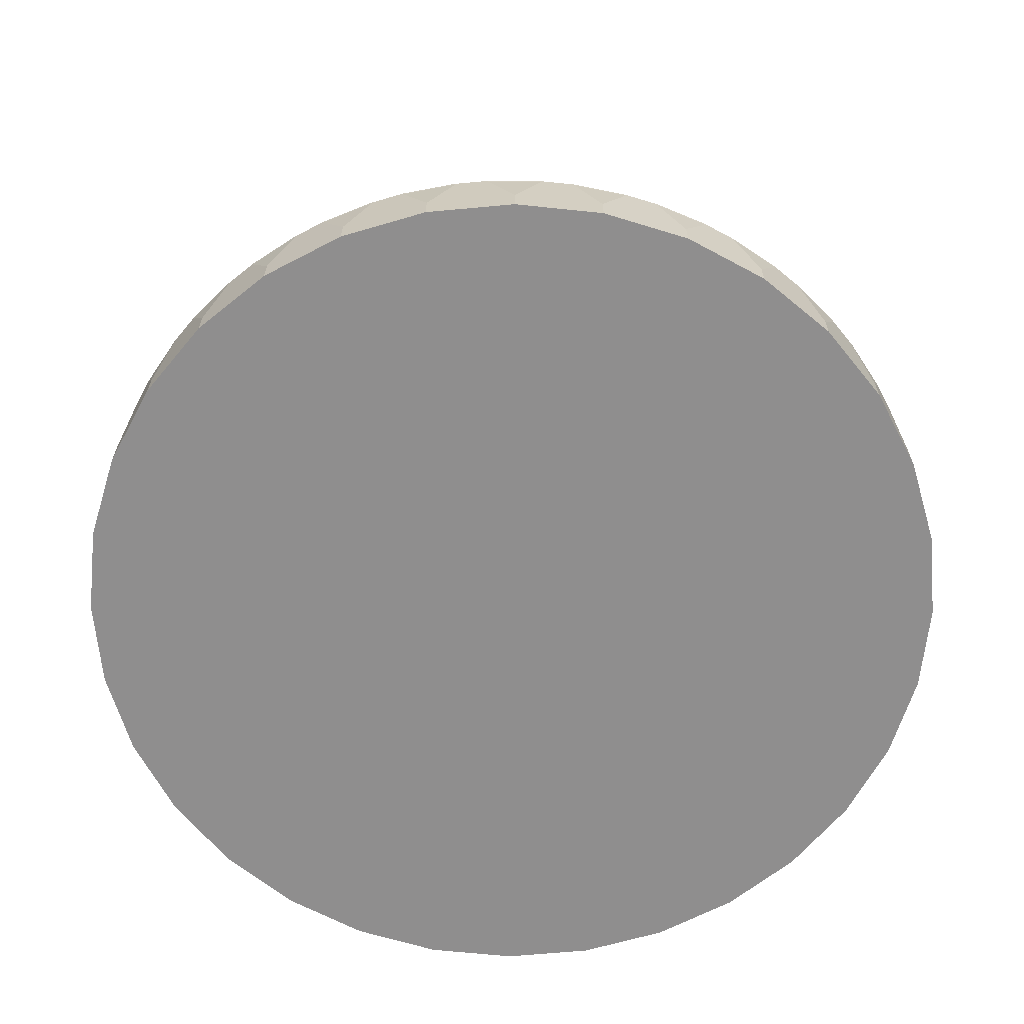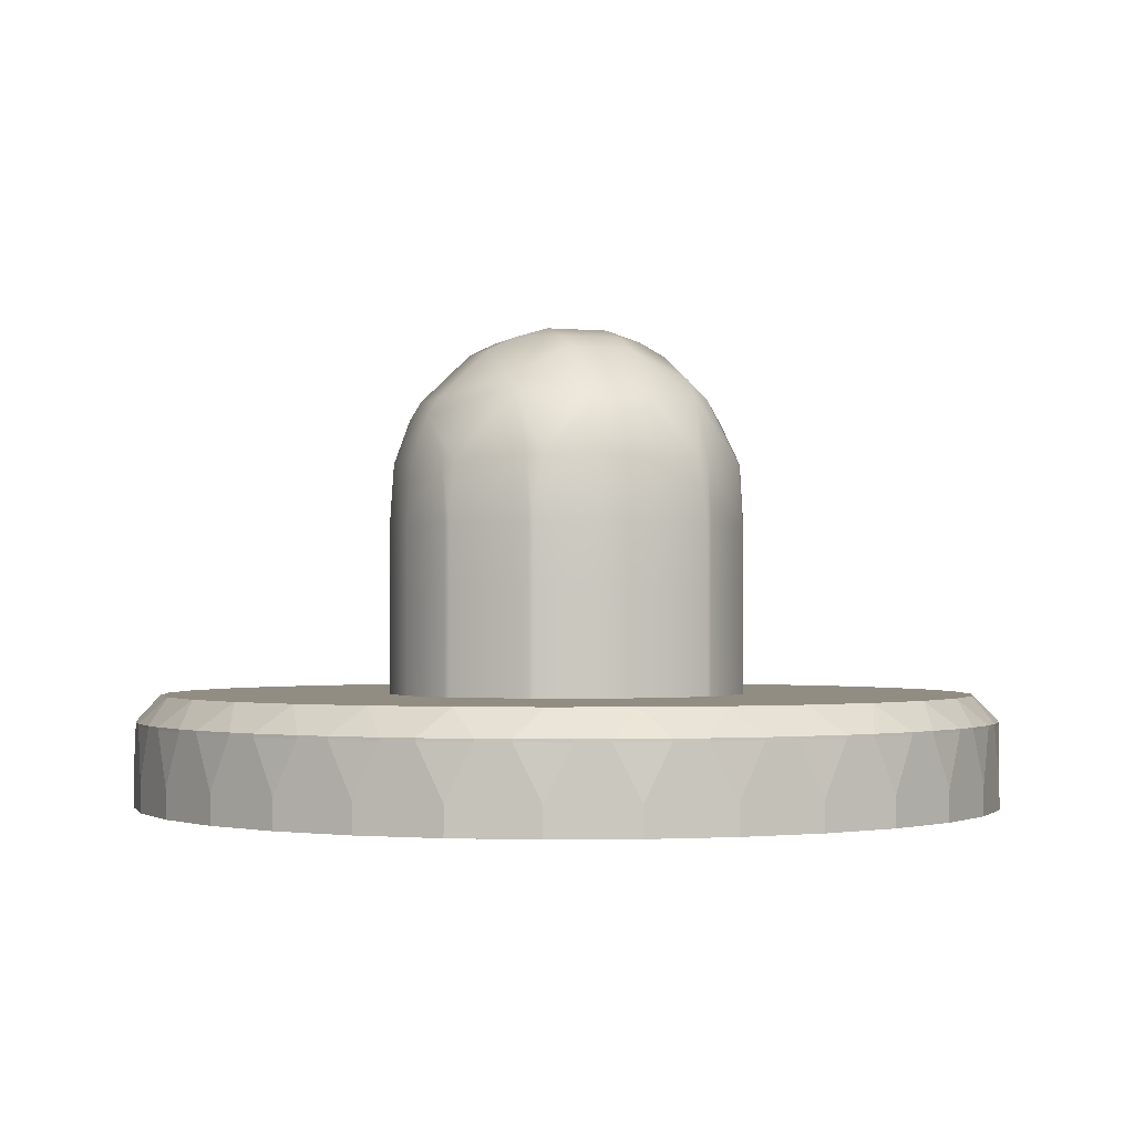
<metadata>
{"format":"obj","ext":"obj","renderer":"f3d","projection":"perspective","resolution":1024,"background":"white","views":[{"elev":-65.0,"azim":168.4,"up":"+Y"},{"elev":-1.2,"azim":-19.8,"up":"+Y"}]}
</metadata>
<code>
o Mball.001
v 0.9812 0.5113 -0.6
v 0.6 0.5113 -0.9812
v 0.6 0.1113 -0.9812
v 0.9812 0.1113 -0.6
v 0.5666 0.5113 -1
v 0.5666 0.1113 -1
v 0.2 0.5113 -1.133
v 0.2 0.1113 -1.133
v -0.2 0.5113 -1.133
v -0.2 0.1113 -1.133
v -0.5666 0.5113 -1
v -0.5666 0.1113 -1
v -0.6 0.1113 -0.9812
v -0.9812 0.1113 -0.6
v -0.537 0.111 -2.713
v -1 0.1113 -0.5666
v -1.056 0.111 -2.555
v -1.133 0.1113 -0.2
v -1.534 0.111 -2.3
v -1.133 0.1113 0.2
v -1.953 0.111 -1.956
v -1 0.1113 0.5666
v -2.297 0.111 -1.537
v -0.9812 0.1113 0.6
v -2.553 0.111 -1.058
v -2.71 0.111 -0.5396
v -2.763 0.111 -0
v -2.71 0.111 0.5396
v -2.553 0.111 1.058
v -2.297 0.111 1.537
v -1.953 0.111 1.956
v -1.534 0.111 2.3
v -1.056 0.111 2.555
v -0.537 0.111 2.713
v 0.002574 0.111 2.766
v 0.5422 0.111 2.713
v 1.061 0.111 2.555
v 1.539 0.111 2.3
v 1.958 0.111 1.956
v 2.302 0.111 1.537
v 2.558 0.111 1.058
v 2.715 0.111 0.5396
v 2.768 0.111 0
v 2.715 0.111 -0.5396
v 2.558 0.111 -1.058
v 2.302 0.111 -1.537
v 1.958 0.111 -1.956
v 1.539 0.111 -2.3
v -0.2 0.1113 1.133
v 0.2 0.1113 1.133
v 0.5666 0.1113 1
v 0.6 0.1113 0.9812
v 0.9812 0.1113 0.6
v 1 0.1113 0.5666
v 1.133 0.1113 0.2
v 1.133 0.1113 -0.2
v 1.061 0.111 -2.555
v 1.133 0.5113 0.2
v 1.133 0.5113 -0.2
v 1 0.5113 -0.5666
v 1 0.1113 -0.5666
v 1.133 0.9113 0.2
v 1.133 0.9113 -0.2
v 1 0.5113 0.5666
v 1 0.9113 0.5666
v 1.133 1.311 0.2
v 1 1.311 0.5666
v 0.9812 1.311 0.6
v 0.9812 0.9113 0.6
v 0.6 0.9113 0.9812
v 0.6 1.311 0.9812
v 0.5666 1.311 1
v 0.5666 0.9113 1
v 0.2 0.9113 1.133
v 0.2 1.311 1.133
v -0.2 1.311 1.133
v -0.2 0.9113 1.133
v -0.5666 1.311 1
v -0.5666 0.9113 1
v -0.6 0.9113 0.9812
v -0.6 1.311 0.9812
v -0.9812 1.311 0.6
v -0.9812 0.9113 0.6
v -1 0.9113 0.5666
v -1 1.311 0.5666
v -1.133 1.311 0.2
v -1.133 0.9113 0.2
v -1.133 0.9113 -0.2
v -1.133 1.311 -0.2
v -1 0.9113 -0.5666
v -1 1.311 -0.5666
v -0.9812 1.311 -0.6
v -0.9812 0.9113 -0.6
v -0.6 0.9113 -0.9812
v -0.6 1.311 -0.9812
v -0.5666 1.311 -1
v -0.5666 0.9113 -1
v -0.2 0.9113 -1.133
v -0.2 1.311 -1.133
v 0.2 0.9113 -1.133
v 0.2 1.311 -1.133
v 0.5666 1.311 -1
v 0.5666 0.9113 -1
v 0.6 0.9113 -0.9812
v 0.6 1.311 -0.9812
v 0.9812 1.311 -0.6
v 0.9812 0.9113 -0.6
v 1 0.9113 -0.5666
v 1 1.311 -0.5666
v 1.133 1.311 -0.2
v 1.133 1.711 -0.2
v 1 1.711 -0.5666
v 1.133 1.711 0.2
v 1.105 2.111 0.2
v 1.105 2.111 -0.2
v 1 1.711 0.5666
v 1 2.111 0.51
v 0.9495 2.111 0.6
v 0.9812 1.711 0.6
v 0.6 1.711 0.9812
v 0.6 2.111 0.9495
v 0.51 2.111 1
v 0.5666 1.711 1
v 0.2 1.711 1.133
v 0.2 2.111 1.105
v -0.2 2.111 1.105
v -0.2 1.711 1.133
v -0.51 2.111 1
v -0.5666 1.711 1
v -0.6 1.711 0.9812
v -0.6 2.111 0.9495
v -0.6 2.511 0.7359
v -0.2 2.511 0.9288
v -0.2 2.393 1
v 0.2 2.511 0.9288
v 0.2 2.393 1
v -0.2 2.824 0.6
v 0.2 2.824 0.6
v 0.6 2.639 0.6
v 0.6 2.511 0.7359
v 0.7359 2.511 0.6
v 0.6 2.824 0.2
v 0.9288 2.511 0.2
v 0.6 2.824 -0.2
v 0.9288 2.511 -0.2
v 0.4265 2.911 0.2
v 0.4265 2.911 -0.2
v 0.2 2.911 -0.4265
v 0.2 2.824 -0.6
v 0.6 2.639 -0.6
v -0.2 2.911 -0.4265
v -0.2 2.824 -0.6
v -0.4265 2.911 -0.2
v -0.6 2.824 -0.2
v -0.6 2.639 -0.6
v -0.9288 2.511 -0.2
v -0.7359 2.511 -0.6
v -0.6 2.511 -0.7359
v -0.9495 2.111 -0.6
v -0.6 2.111 -0.9495
v -0.51 2.111 -1
v -0.2 2.393 -1
v -0.2 2.511 -0.9288
v 0.2 2.393 -1
v 0.2 2.511 -0.9288
v 0.51 2.111 -1
v 0.6 2.111 -0.9495
v 0.6 2.511 -0.7359
v 0.7359 2.511 -0.6
v 0.9495 2.111 -0.6
v 1 2.111 -0.51
v 1 2.393 -0.2
v 0.9812 1.711 -0.6
v 0.6 1.711 -0.9812
v 0.2 2.111 -1.105
v 0.5666 1.711 -1
v -0.2 2.111 -1.105
v -0.2 1.711 -1.133
v 0.2 1.711 -1.133
v -0.5666 1.711 -1
v -0.6 1.711 -0.9812
v -0.9812 1.711 -0.6
v -1 2.111 -0.51
v -1 1.711 -0.5666
v -1.105 2.111 -0.2
v -1.133 1.711 -0.2
v -1.105 2.111 0.2
v -1.133 1.711 0.2
v -1 2.111 0.51
v -1 1.711 0.5666
v -0.9495 2.111 0.6
v -0.9812 1.711 0.6
v -0.7359 2.511 0.6
v -1 2.393 0.2
v -0.9288 2.511 0.2
v -1 2.393 -0.2
v -0.6 2.824 0.2
v -0.6 2.639 0.6
v -0.4265 2.911 0.2
v -0.2 2.911 0.4265
v -0.2 2.978 0.2
v 0.2 2.978 0.2
v 0.2 2.911 0.4265
v -0.2 2.978 -0.2
v 0.2 2.978 -0.2
v 1 2.393 0.2
v -0.9812 0.5113 -0.6
v -0.6 0.5113 -0.9812
v -1 0.5113 -0.5666
v -1.133 0.5113 0.2
v -1.133 0.5113 -0.2
v -1 0.5113 0.5666
v -0.9812 0.5113 0.6
v -0.5666 0.5113 1
v -0.6 0.5113 0.9812
v -0.5666 0.1113 1
v -0.6 0.1113 0.9812
v -0.2 0.5113 1.133
v 0.2 0.5113 1.133
v 0.6 0.5113 0.9812
v 0.5666 0.5113 1
v 0.9812 0.5113 0.6
v 0.5422 0.111 -2.713
v 0.002574 0.111 -2.766
v 0.002574 -0.06612 -2.766
v 0.5422 -0.06612 -2.713
v 1.061 -0.06612 -2.555
v 1.539 -0.06612 -2.3
v 1.958 -0.06612 -1.956
v 2.302 -0.06612 -1.537
v 2.558 -0.06612 -1.058
v 2.715 -0.06612 -0.5396
v 2.768 -0.06612 0
v 2.715 -0.06612 0.5396
v 2.558 -0.06612 1.058
v 2.302 -0.06612 1.537
v 1.958 -0.06612 1.956
v 1.539 -0.06612 2.3
v 1.061 -0.06612 2.555
v 0.5422 -0.06612 2.713
v 0.002574 -0.06612 2.766
v -0.537 -0.06612 2.713
v -1.056 -0.06612 2.555
v -1.534 -0.06612 2.3
v -1.953 -0.06612 1.956
v -2.297 -0.06612 1.537
v -2.553 -0.06612 1.058
v -2.71 -0.06612 0.5396
v -2.763 -0.06612 -0
v -2.71 -0.06612 -0.5396
v -2.553 -0.06612 -1.058
v -2.297 -0.06612 -1.537
v -1.953 -0.06612 -1.956
v -1.534 -0.06612 -2.3
v -1.056 -0.06612 -2.555
v -0.537 -0.06612 -2.713
v 0.1679 0.4543 -2.75
v 0.002574 0.1221 -2.766
v -0.1627 0.4543 -2.75
v 0.3768 0.4543 -2.729
v 0.7011 0.4543 -2.664
v 0.5422 0.1221 -2.713
v 0.902 0.4543 -2.603
v 1.208 0.4543 -2.477
v 1.061 0.1221 -2.555
v 1.393 0.4543 -2.378
v 1.668 0.4543 -2.194
v 1.539 0.1221 -2.3
v 1.83 0.4543 -2.061
v 2.064 0.4543 -1.827
v 1.958 0.1221 -1.956
v 2.197 0.4543 -1.665
v 2.381 0.4543 -1.39
v 2.302 0.1221 -1.537
v 2.48 0.4543 -1.205
v 2.606 0.4543 -0.8995
v 2.558 0.1221 -1.058
v 2.667 0.4543 -0.6985
v 2.732 0.4543 -0.3743
v 2.715 0.1221 -0.5396
v 2.752 0.4543 -0.1653
v 2.752 0.4543 0.1653
v 2.768 0.1221 0
v 2.732 0.4543 0.3743
v 2.667 0.4543 0.6985
v 2.715 0.1221 0.5396
v 2.606 0.4543 0.8995
v 2.48 0.4543 1.205
v 2.558 0.1221 1.058
v 2.381 0.4543 1.39
v 2.197 0.4543 1.665
v 2.302 0.1221 1.537
v 2.064 0.4543 1.827
v 1.83 0.4543 2.061
v 1.958 0.1221 1.956
v 1.668 0.4543 2.194
v 1.393 0.4543 2.378
v 1.539 0.1221 2.3
v 1.208 0.4543 2.477
v 0.902 0.4543 2.603
v 1.061 0.1221 2.555
v 0.7011 0.4543 2.664
v 0.3768 0.4543 2.729
v 0.5422 0.1221 2.713
v 0.1679 0.4543 2.75
v -0.1627 0.4543 2.75
v 0.002574 0.1221 2.766
v -0.3717 0.4543 2.729
v -0.696 0.4543 2.664
v -0.537 0.1221 2.713
v -0.8969 0.4543 2.603
v -1.202 0.4543 2.477
v -1.056 0.1221 2.555
v -1.388 0.4543 2.378
v -1.662 0.4543 2.194
v -1.534 0.1221 2.3
v -1.825 0.4543 2.061
v -2.059 0.4543 1.827
v -1.953 0.1221 1.956
v -2.192 0.4543 1.665
v -2.375 0.4543 1.39
v -2.297 0.1221 1.537
v -2.474 0.4543 1.205
v -2.601 0.4543 0.8995
v -2.553 0.1221 1.058
v -2.662 0.4543 0.6985
v -2.726 0.4543 0.3743
v -2.71 0.1221 0.5396
v -2.747 0.4543 0.1653
v -2.747 0.4543 -0.1653
v -2.763 0.1221 -0
v -2.726 0.4543 -0.3743
v -2.662 0.4543 -0.6985
v -2.71 0.1221 -0.5396
v -2.601 0.4543 -0.8995
v -2.474 0.4543 -1.205
v -2.553 0.1221 -1.058
v -2.375 0.4543 -1.39
v -2.192 0.4543 -1.665
v -2.297 0.1221 -1.537
v -2.059 0.4543 -1.827
v -1.825 0.4543 -2.061
v -1.953 0.1221 -1.956
v -1.662 0.4543 -2.194
v -1.388 0.4543 -2.378
v -1.534 0.1221 -2.3
v -1.202 0.4543 -2.477
v -0.8969 0.4543 -2.603
v -1.056 0.1221 -2.555
v -0.696 0.4543 -2.664
v -0.3717 0.4543 -2.729
v -0.537 0.1221 -2.713
v 0.1679 0.473 -2.75
v -0.1627 0.473 -2.75
v 0.002574 0.6391 -2.599
v 0.3768 0.473 -2.729
v 0.5096 0.6391 -2.549
v 0.7011 0.473 -2.664
v 0.902 0.473 -2.603
v 0.9971 0.6391 -2.401
v 1.208 0.473 -2.477
v 1.393 0.473 -2.378
v 1.446 0.6391 -2.161
v 1.668 0.473 -2.194
v 1.83 0.473 -2.061
v 1.84 0.6391 -1.838
v 2.064 0.473 -1.827
v 2.197 0.473 -1.665
v 2.163 0.6391 -1.444
v 2.381 0.473 -1.39
v 2.48 0.473 -1.205
v 2.404 0.6391 -0.9945
v 2.606 0.473 -0.8995
v 2.667 0.473 -0.6985
v 2.552 0.6391 -0.507
v 2.732 0.473 -0.3743
v 2.752 0.473 -0.1653
v 2.601 0.6391 0
v 2.752 0.473 0.1653
v 2.732 0.473 0.3743
v 2.552 0.6391 0.507
v 2.667 0.473 0.6985
v 2.606 0.473 0.8995
v 2.404 0.6391 0.9945
v 2.48 0.473 1.205
v 2.381 0.473 1.39
v 2.163 0.6391 1.444
v 2.197 0.473 1.665
v 2.064 0.473 1.827
v 1.84 0.6391 1.838
v 1.83 0.473 2.061
v 1.668 0.473 2.194
v 1.446 0.6391 2.161
v 1.393 0.473 2.378
v 1.208 0.473 2.477
v 0.9971 0.6391 2.401
v 0.902 0.473 2.603
v 0.7011 0.473 2.664
v 0.5096 0.6391 2.549
v 0.3768 0.473 2.729
v 0.1679 0.473 2.75
v 0.002574 0.6391 2.599
v -0.1627 0.473 2.75
v -0.3717 0.473 2.729
v -0.5044 0.6391 2.549
v -0.696 0.473 2.664
v -0.8969 0.473 2.603
v -0.992 0.6391 2.401
v -1.202 0.473 2.477
v -1.388 0.473 2.378
v -1.441 0.6391 2.161
v -1.662 0.473 2.194
v -1.825 0.473 2.061
v -1.835 0.6391 1.838
v -2.059 0.473 1.827
v -2.192 0.473 1.665
v -2.158 0.6391 1.444
v -2.375 0.473 1.39
v -2.474 0.473 1.205
v -2.398 0.6391 0.9945
v -2.601 0.473 0.8995
v -2.662 0.473 0.6985
v -2.546 0.6391 0.507
v -2.726 0.473 0.3743
v -2.747 0.473 0.1653
v -2.596 0.6391 -0
v -2.747 0.473 -0.1653
v -2.726 0.473 -0.3743
v -2.546 0.6391 -0.507
v -2.662 0.473 -0.6985
v -2.601 0.473 -0.8995
v -2.398 0.6391 -0.9945
v -2.474 0.473 -1.205
v -2.375 0.473 -1.39
v -2.158 0.6391 -1.444
v -2.192 0.473 -1.665
v -2.059 0.473 -1.827
v -1.835 0.6391 -1.838
v -1.825 0.473 -2.061
v -1.662 0.473 -2.194
v -1.441 0.6391 -2.161
v -1.388 0.473 -2.378
v -1.202 0.473 -2.477
v -0.992 0.6391 -2.401
v -0.8969 0.473 -2.603
v -0.696 0.473 -2.664
v -0.5044 0.6391 -2.549
v -0.3717 0.473 -2.729
f 4 3 2 1
f 2 3 6 5
f 6 8 7 5
f 7 8 10 9
f 9 10 12 11
f 226 223 57 227
f 229 47 46 230
f 231 45 44 232
f 233 43 42 234
f 235 41 40 236
f 238 38 37 239
f 239 37 36 240
f 243 33 32 244
f 245 31 30 246
f 248 28 27 249
f 250 26 25 251
f 253 21 19 254
f 242 34 33 243
f 254 19 17 255
f 255 17 15 256
f 3 4 61 56 55 54 53 52 51 50 49 216 217 24 22 20 18 16 14 13 12 10 8 6
f 252 23 21 253
f 55 56 59 58
f 56 61 60 59
f 58 59 63 62
f 65 64 58 62
f 67 65 62 66
f 69 65 67 68
f 71 70 69 68
f 73 70 71 72
f 75 74 73 72
f 77 74 75 76
f 79 77 76 78
f 81 80 79 78
f 83 80 81 82
f 85 84 83 82
f 87 84 85 86
f 89 88 87 86
f 91 90 88 89
f 93 90 91 92
f 95 94 93 92
f 97 94 95 96
f 99 98 97 96
f 101 100 98 99
f 103 100 101 102
f 105 104 103 102
f 107 104 105 106
f 109 108 107 106
f 63 108 109 110
f 110 109 112 111
f 66 110 111 113
f 113 111 115 114
f 117 116 113 114
f 119 116 117 118
f 121 120 119 118
f 123 120 121 122
f 125 124 123 122
f 127 124 125 126
f 129 127 126 128
f 131 130 129 128
f 128 134 133 132
f 131 128 132
f 134 136 135 133
f 135 138 137 133
f 140 139 138 135
f 139 140 141
f 143 142 139 141
f 145 144 142 143
f 142 144 147 146
f 150 149 148 147
f 144 150 147
f 148 149 152 151
f 152 155 154 153
f 151 152 153
f 154 155 157 156
f 155 158 157
f 158 160 159 157
f 162 161 160 158
f 163 162 158
f 165 164 162 163
f 167 166 164 165
f 168 167 165
f 170 167 168 169
f 171 170 169 145
f 172 171 145
f 171 172 115
f 171 112 173 170
f 173 174 167 170
f 168 150 169
f 175 164 166
f 167 174 176 166
f 162 164 175 177
f 175 179 178 177
f 177 178 180 161
f 162 177 161
f 180 181 160 161
f 160 181 182 159
f 182 184 183 159
f 183 184 186 185
f 185 186 188 187
f 188 190 189 187
f 189 190 192 191
f 194 189 191 193
f 195 194 193
f 156 196 194 195
f 198 197 195 193
f 198 137 200 199
f 197 198 199
f 200 201 199
f 203 202 201 200
f 202 203 146
f 202 205 204 201
f 201 204 153 199
f 132 198 193
f 189 194 187
f 194 196 185 187
f 197 154 156 195
f 159 183 196 156
f 157 159 156
f 155 152 163 158
f 153 154 197 199
f 204 151 153
f 152 149 165 163
f 204 205 148 151
f 149 150 168 165
f 147 205 202 146
f 169 150 144 145
f 206 172 145 143
f 138 139 142 146
f 203 138 146
f 137 138 203 200
f 191 131 132 193
f 133 137 198 132
f 126 134 128
f 125 136 134 126
f 122 121 140 135
f 136 122 135
f 140 121 118 141
f 117 206 143 141
f 118 117 141
f 206 117 114
f 115 172 206 114
f 108 60 1 107
f 112 109 106 173
f 174 105 102 176
f 102 101 179 176
f 179 101 99 178
f 178 99 96 180
f 94 208 207 93
f 181 95 92 182
f 207 209 90 93
f 92 91 184 182
f 184 91 89 186
f 88 211 210 87
f 186 89 86 188
f 210 212 84 87
f 86 85 190 188
f 84 212 213 83
f 190 85 82 192
f 82 81 130 192
f 80 215 214 79
f 215 217 216 214
f 24 217 215 213
f 216 49 218 214
f 130 81 78 129
f 214 218 77 79
f 78 76 127 129
f 218 219 74 77
f 76 75 124 127
f 124 75 72 123
f 221 220 70 73
f 72 71 120 123
f 70 220 222 69
f 120 71 68 119
f 116 67 66 113
f 62 63 110 66
f 64 54 55 58
f 220 52 53 222
f 51 52 220 221
f 219 50 51 221
f 49 50 219 218
f 256 15 224 225
f 251 25 23 252
f 244 32 31 245
f 246 30 29 247
f 249 27 26 250
f 247 29 28 248
f 236 40 39 237
f 241 35 34 242
f 240 36 35 241
f 212 22 24 213
f 234 42 41 235
f 20 22 212 210
f 232 44 43 233
f 211 18 20 210
f 209 16 18 211
f 227 57 48 228
f 228 48 47 229
f 14 16 209 207
f 225 224 223 226
f 208 13 14 207
f 98 9 11 97
f 100 7 9 98
f 104 2 5 103
f 60 61 4 1
f 12 13 208 11
f 230 46 45 231
f 53 54 64 222
f 237 39 38 238
f 1 2 104 107
f 5 7 100 103
f 11 208 94 97
f 59 60 108 63
f 90 209 211 88
f 222 64 65 69
f 74 219 221 73
f 213 215 80 83
f 106 105 174 173
f 176 179 175 166
f 96 95 181 180
f 111 112 171 115
f 148 205 147
f 196 183 185
f 68 67 116 119
f 136 125 122
f 192 130 131 191
f 15 352 258 224
f 263 261 358 359
f 266 264 361 362
f 269 267 364 365
f 272 270 367 368
f 275 273 370 371
f 278 276 373 374
f 281 279 376 377
f 284 282 379 380
f 287 285 382 383
f 290 288 385 386
f 293 291 388 389
f 296 294 391 392
f 299 297 394 395
f 302 300 397 398
f 305 303 400 401
f 308 306 403 404
f 311 309 406 407
f 314 312 409 410
f 317 315 412 413
f 320 318 415 416
f 323 321 418 419
f 326 324 421 422
f 329 327 424 425
f 332 330 427 428
f 335 333 430 431
f 338 336 433 434
f 341 339 436 437
f 344 342 439 440
f 347 345 442 443
f 43 283 286 42
f 350 348 445 446
f 259 351 448 354
f 225 226 227 228 229 230 231 232 233 234 235 236 237 238 239 240 241 242 243 244 245 246 247 248 249 250 251 252 253 254 255 256
f 34 310 313 33
f 25 337 340 23
f 47 271 274 46
f 38 298 301 37
f 29 325 328 28
f 357 355 447 444 441 438 435 432 429 426 423 420 417 414 411 408 405 402 399 396 393 390 387 384 381 378 375 372 369 366 363 360
f 42 286 289 41
f 33 313 316 32
f 23 340 343 21
f 46 274 277 45
f 37 301 304 36
f 224 258 262 223
f 28 328 331 27
f 223 262 265 57
f 41 289 292 40
f 32 316 319 31
f 21 343 346 19
f 45 277 280 44
f 36 304 307 35
f 27 331 334 26
f 57 265 268 48
f 40 292 295 39
f 31 319 322 30
f 19 346 349 17
f 44 280 283 43
f 35 307 310 34
f 26 334 337 25
f 48 268 271 47
f 39 295 298 38
f 30 322 325 29
f 17 349 352 15
f 257 258 259
f 260 261 262
f 263 264 265
f 266 267 268
f 269 270 271
f 272 273 274
f 275 276 277
f 278 279 280
f 281 282 283
f 284 285 286
f 287 288 289
f 290 291 292
f 293 294 295
f 296 297 298
f 299 300 301
f 302 303 304
f 305 306 307
f 308 309 310
f 311 312 313
f 314 315 316
f 317 318 319
f 320 321 322
f 323 324 325
f 326 327 328
f 329 330 331
f 332 333 334
f 335 336 337
f 338 339 340
f 341 342 343
f 344 345 346
f 347 348 349
f 350 351 352
f 353 354 355
f 356 357 358
f 359 360 361
f 362 363 364
f 365 366 367
f 368 369 370
f 371 372 373
f 374 375 376
f 377 378 379
f 380 381 382
f 383 384 385
f 386 387 388
f 389 390 391
f 392 393 394
f 395 396 397
f 398 399 400
f 401 402 403
f 404 405 406
f 407 408 409
f 410 411 412
f 413 414 415
f 416 417 418
f 419 420 421
f 422 423 424
f 425 426 427
f 428 429 430
f 431 432 433
f 434 435 436
f 437 438 439
f 440 441 442
f 443 444 445
f 446 447 448
f 262 258 257 260
f 265 262 261 263
f 268 265 264 266
f 271 268 267 269
f 274 271 270 272
f 277 274 273 275
f 280 277 276 278
f 283 280 279 281
f 286 283 282 284
f 289 286 285 287
f 292 289 288 290
f 295 292 291 293
f 298 295 294 296
f 301 298 297 299
f 304 301 300 302
f 307 304 303 305
f 310 307 306 308
f 313 310 309 311
f 316 313 312 314
f 319 316 315 317
f 322 319 318 320
f 325 322 321 323
f 328 325 324 326
f 331 328 327 329
f 334 331 330 332
f 337 334 333 335
f 340 337 336 338
f 343 340 339 341
f 346 343 342 344
f 349 346 345 347
f 352 349 348 350
f 258 352 351 259
f 356 353 355 357
f 359 358 357 360
f 362 361 360 363
f 365 364 363 366
f 368 367 366 369
f 371 370 369 372
f 374 373 372 375
f 377 376 375 378
f 380 379 378 381
f 383 382 381 384
f 386 385 384 387
f 389 388 387 390
f 392 391 390 393
f 395 394 393 396
f 398 397 396 399
f 401 400 399 402
f 404 403 402 405
f 407 406 405 408
f 410 409 408 411
f 413 412 411 414
f 416 415 414 417
f 419 418 417 420
f 422 421 420 423
f 425 424 423 426
f 428 427 426 429
f 431 430 429 432
f 434 433 432 435
f 437 436 435 438
f 440 439 438 441
f 443 442 441 444
f 446 445 444 447
f 354 448 447 355
f 278 374 376 279
f 379 282 281 377
f 305 401 403 306
f 406 309 308 404
f 332 428 430 333
f 433 336 335 431
f 266 362 364 267
f 367 270 269 365
f 293 389 391 294
f 394 297 296 392
f 320 416 418 321
f 421 324 323 419
f 347 443 445 348
f 448 351 350 446
f 382 285 284 380
f 409 312 311 407
f 436 339 338 434
f 370 273 272 368
f 397 300 299 395
f 259 354 353 257
f 358 261 260 356
f 424 327 326 422
f 385 288 287 383
f 412 315 314 410
f 439 342 341 437
f 373 276 275 371
f 400 303 302 398
f 427 330 329 425
f 361 264 263 359
f 388 291 290 386
f 415 318 317 413
f 442 345 344 440
f 260 257 353 356

</code>
